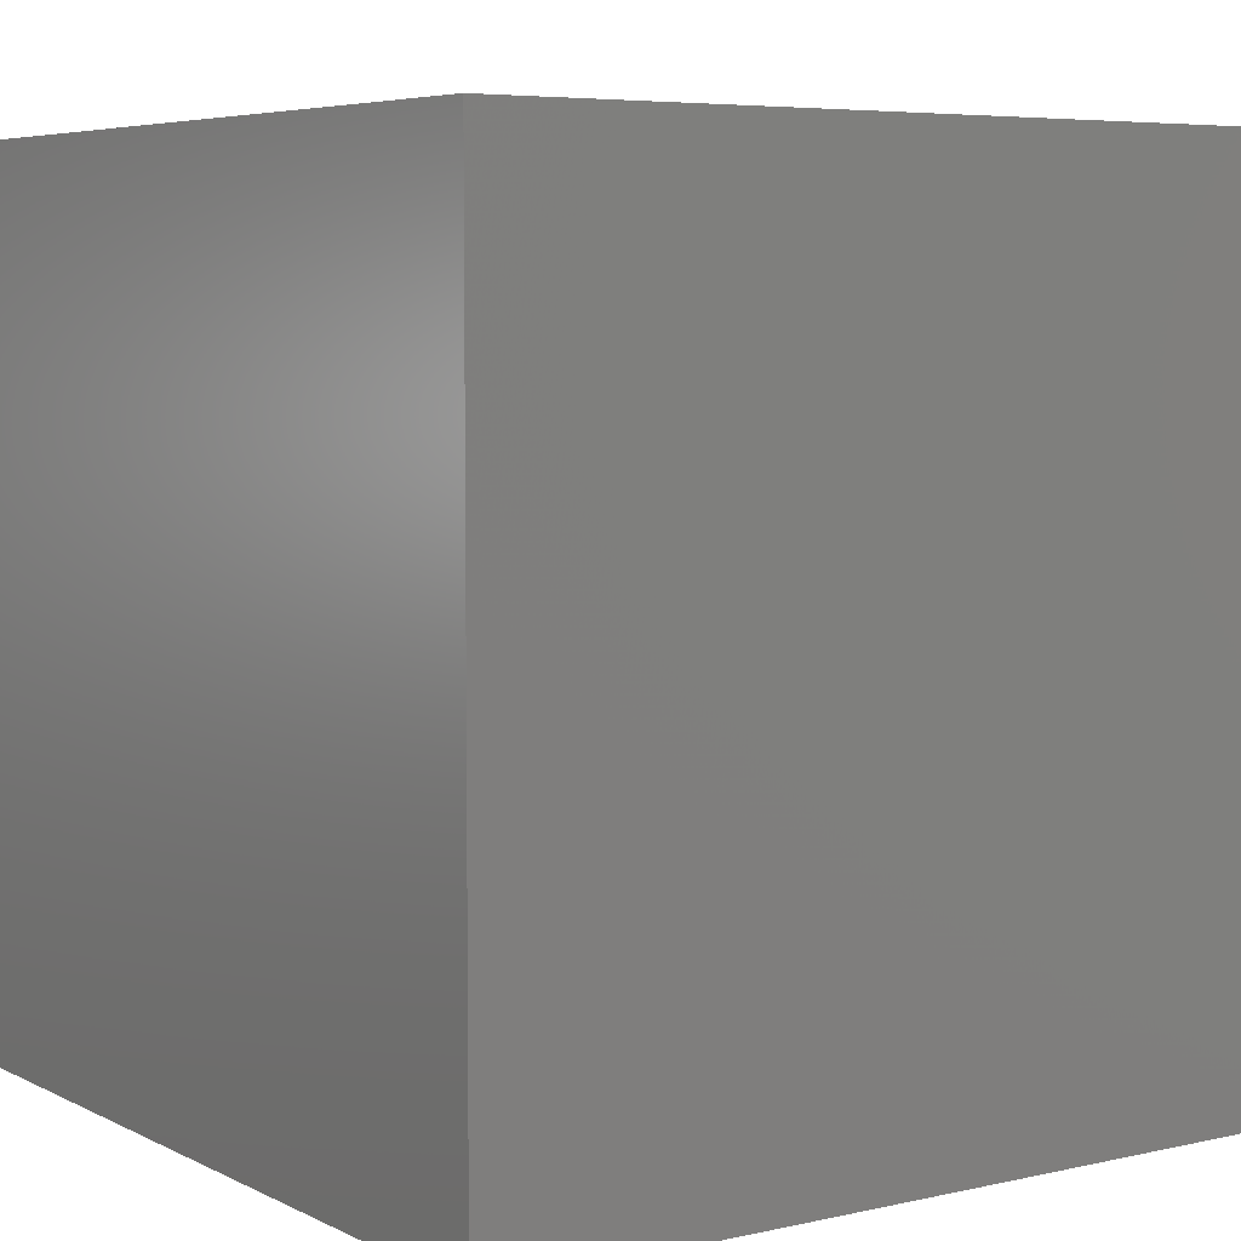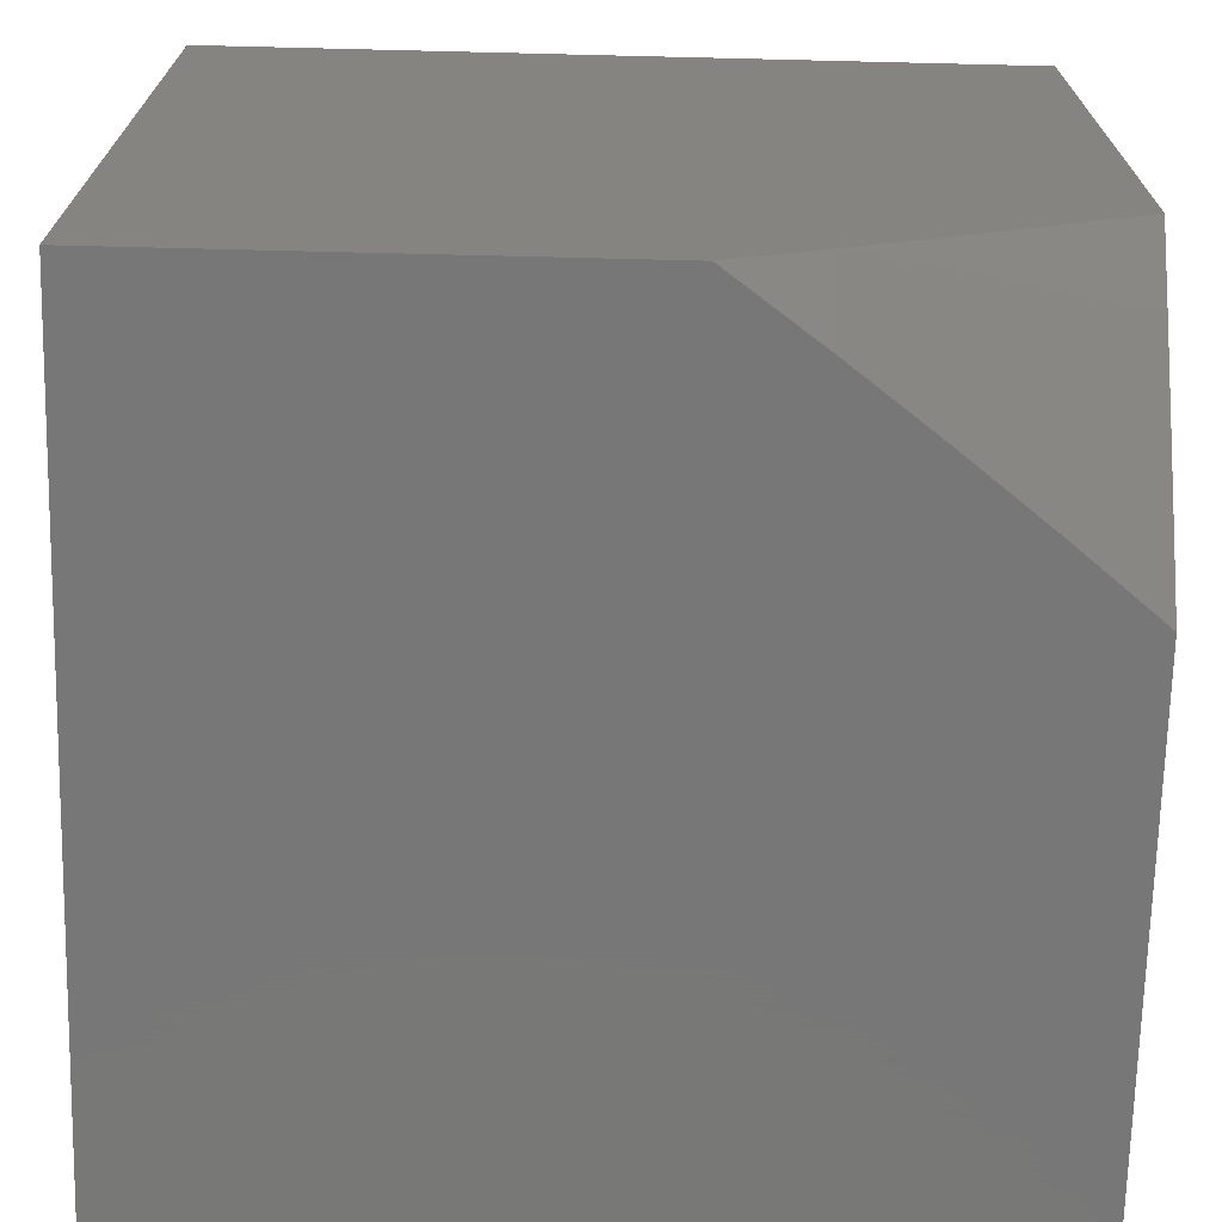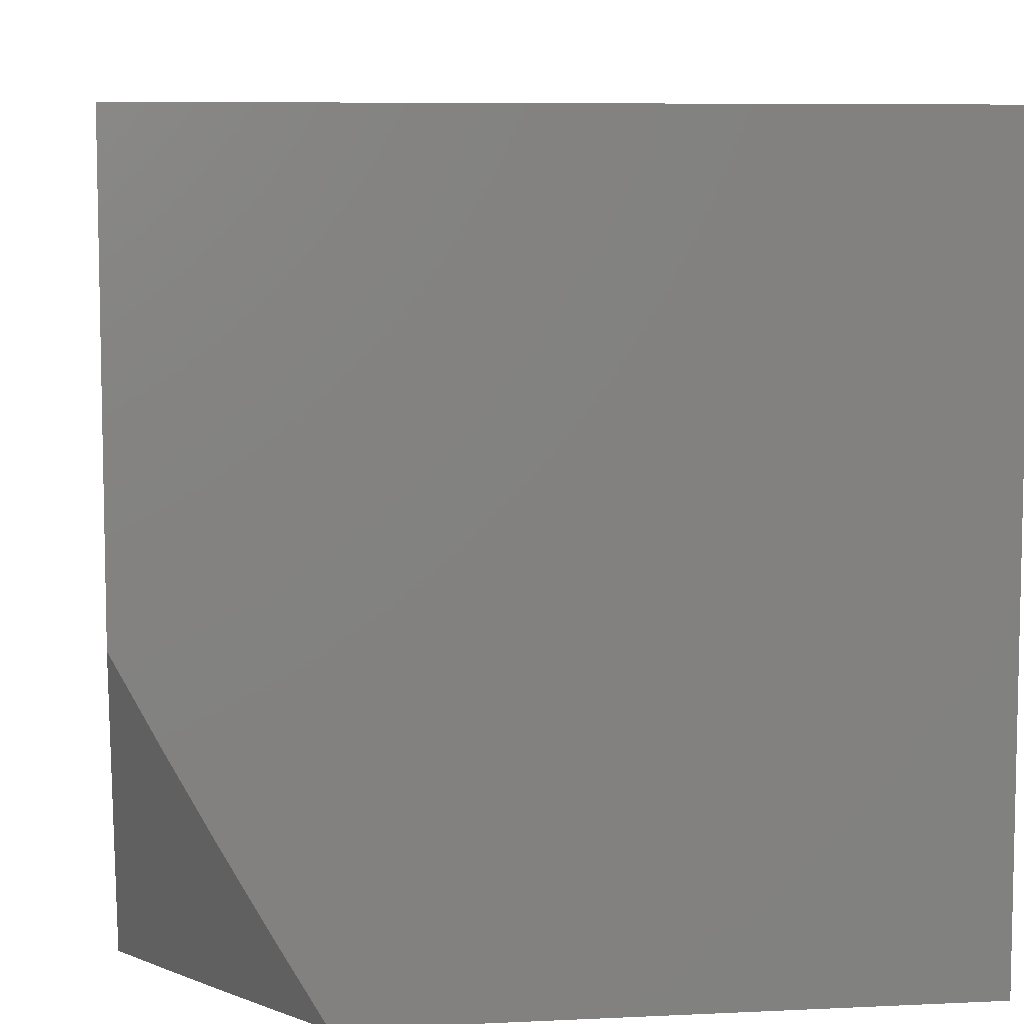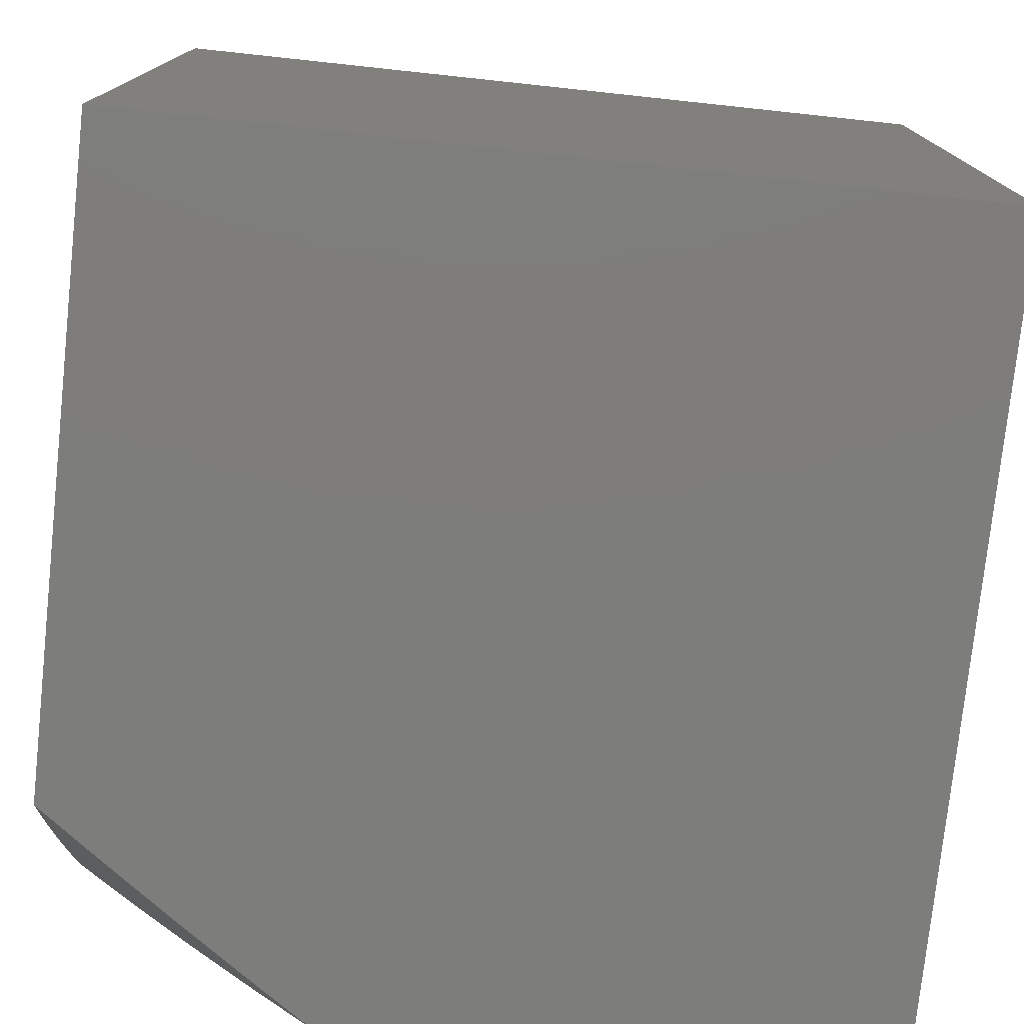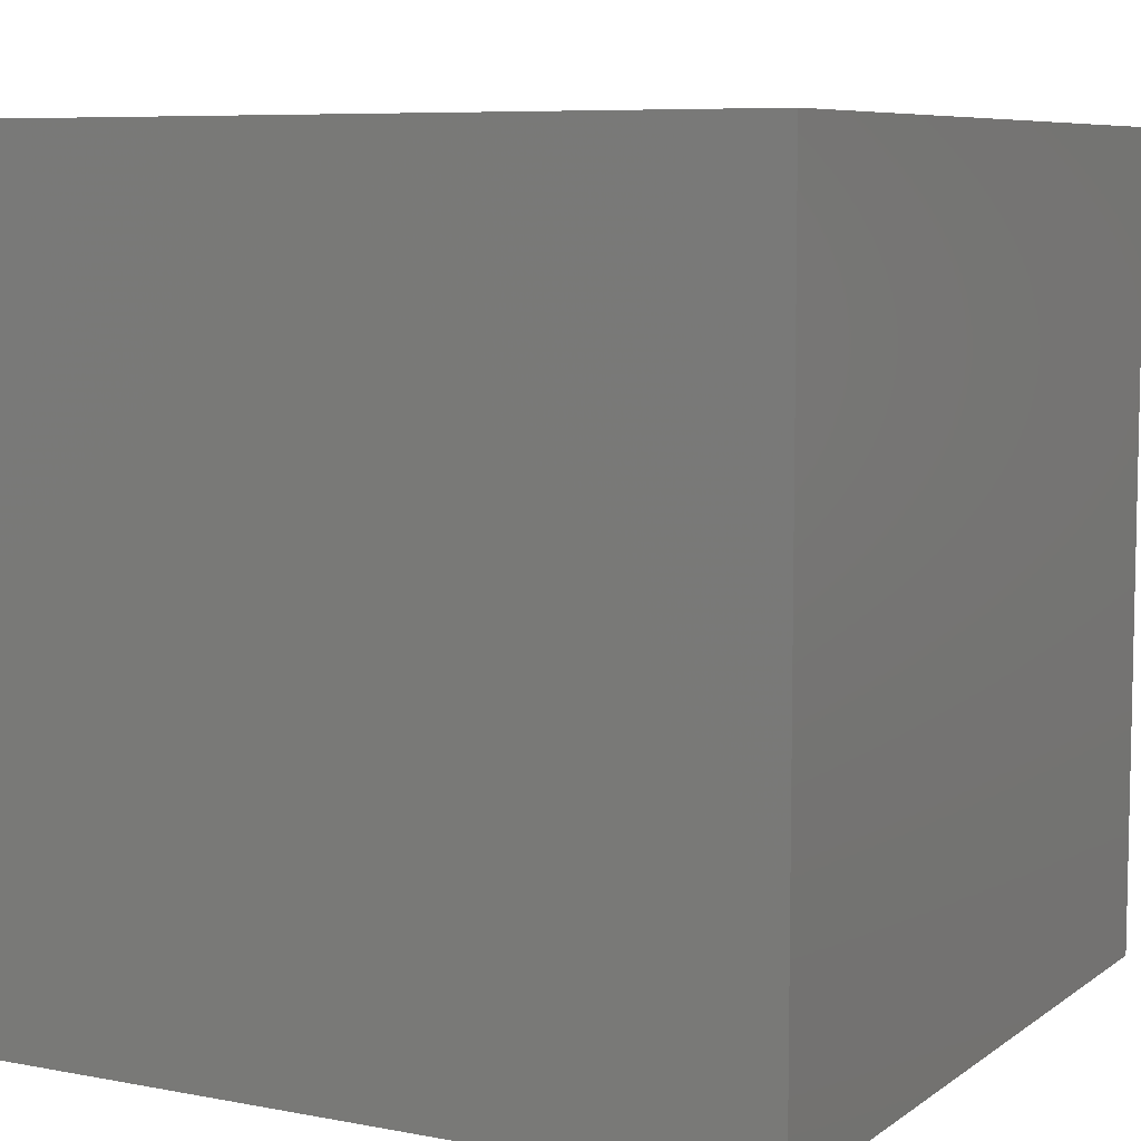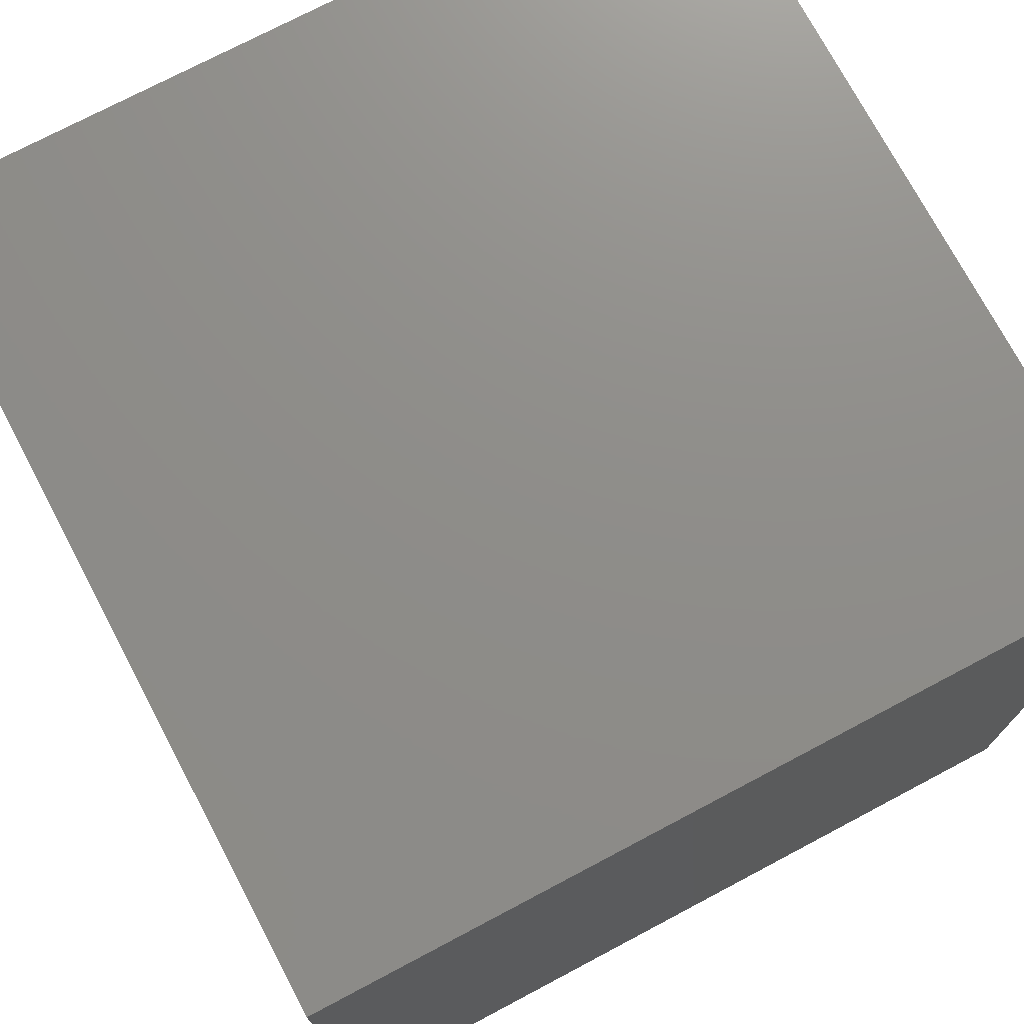
<metadata>
{"format":"stl","ext":"stl","renderer":"f3d","projection":"perspective","resolution":1024,"background":"white","views":[{"elev":5.7,"azim":-124.6,"up":"+Z"},{"elev":-70.2,"azim":88.6,"up":"+Y"},{"elev":7.5,"azim":82.3,"up":"+Z"},{"elev":-76.8,"azim":173.9,"up":"+Z"},{"elev":7.4,"azim":-61.5,"up":"+Y"},{"elev":74.0,"azim":-117.9,"up":"+Z"}]}
</metadata>
<code>
# stl→obj: 27 verts, 50 faces
v 5.757 -8 -4.896
v 5.672 -8 -5
v 5.769 -7.963 -4.947
v 5.755 -7.943 -5
v 5.852 -7.905 -4.947
v 5.837 -7.886 -5
v 5.934 -7.847 -4.947
v 5.919 -7.827 -5
v 6 -7.768 -5
v 6 -7.828 -4.895
v 5.948 -7.866 -4.894
v 5.866 -7.925 -4.894
v 5.783 -7.983 -4.894
v 5.84 -8 -4.79
v 5.894 -7.963 -4.788
v 5.977 -7.904 -4.788
v 6 -7.944 -4.682
v 6 -7.887 -4.789
v 6 -8 -4.575
v 5.921 -8 -4.683
v 6 -8 -4
v 6 -7 -4
v 6 -7 -5
v 5 -7 -5
v 5 -8 -5
v 5 -7 -4
v 5 -8 -4
f 1 2 3
f 3 2 4
f 3 4 5
f 5 4 6
f 5 6 7
f 7 6 8
f 7 8 9
f 9 10 7
f 7 10 11
f 7 11 5
f 5 11 12
f 5 12 3
f 3 12 13
f 3 13 1
f 1 13 14
f 14 13 12
f 14 12 15
f 15 12 16
f 15 16 17
f 17 16 18
f 18 16 11
f 18 11 10
f 19 20 17
f 17 20 15
f 20 14 15
f 16 12 11
f 21 19 22
f 22 19 17
f 22 17 18
f 22 18 23
f 23 18 10
f 23 10 9
f 9 8 23
f 23 8 6
f 23 6 24
f 24 6 4
f 24 4 2
f 2 25 24
f 22 26 21
f 21 26 27
f 2 1 25
f 25 1 27
f 27 1 14
f 27 14 20
f 20 19 27
f 27 19 21
f 26 24 27
f 27 24 25
f 22 23 26
f 26 23 24

</code>
